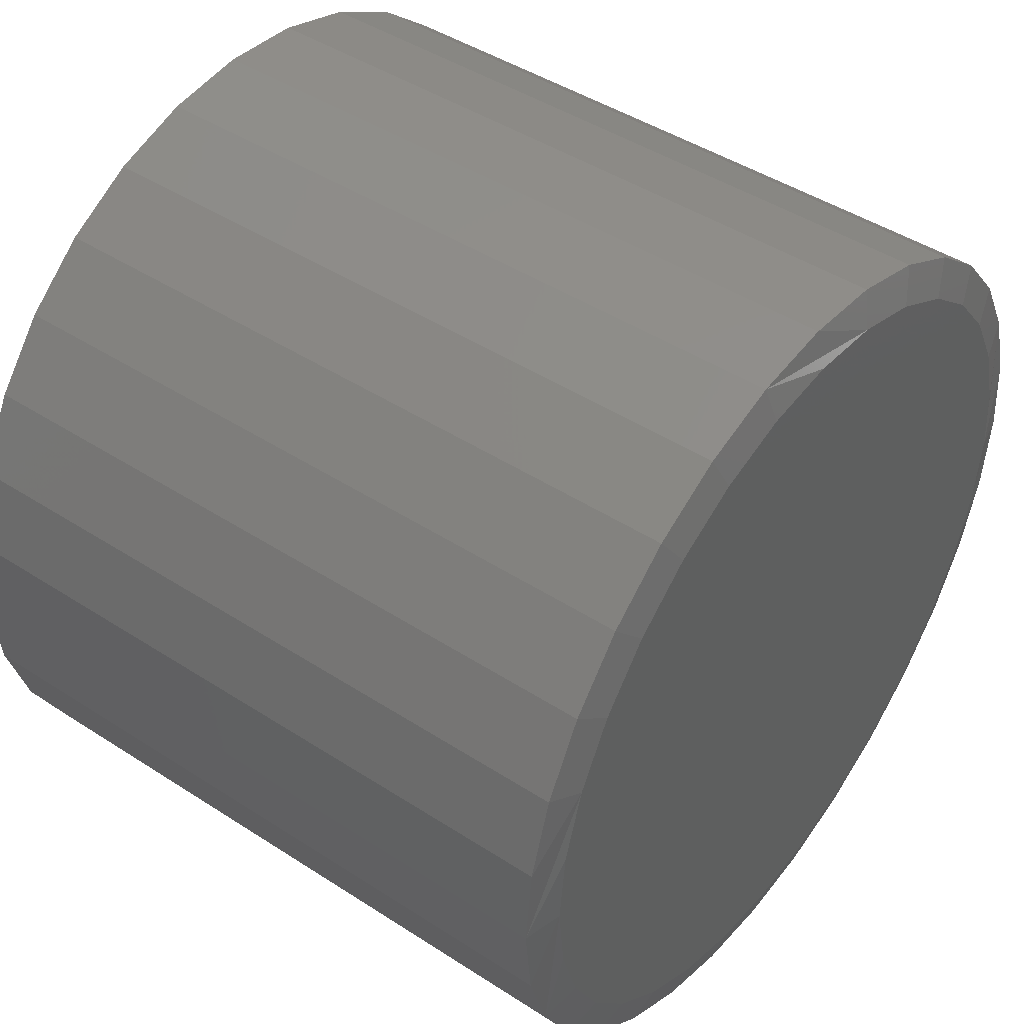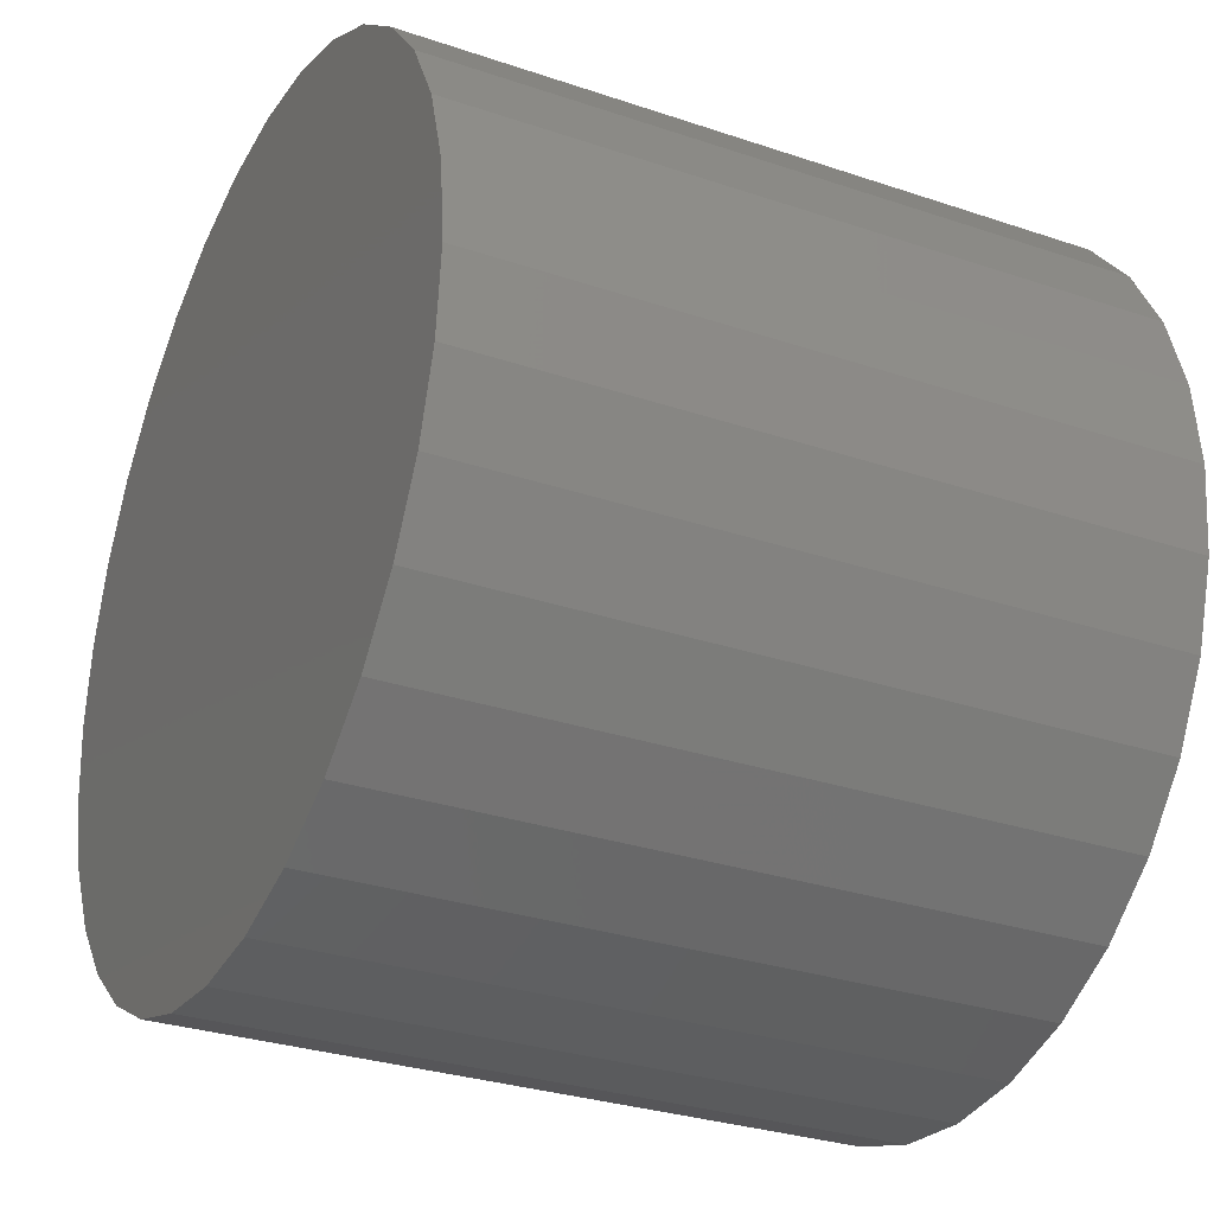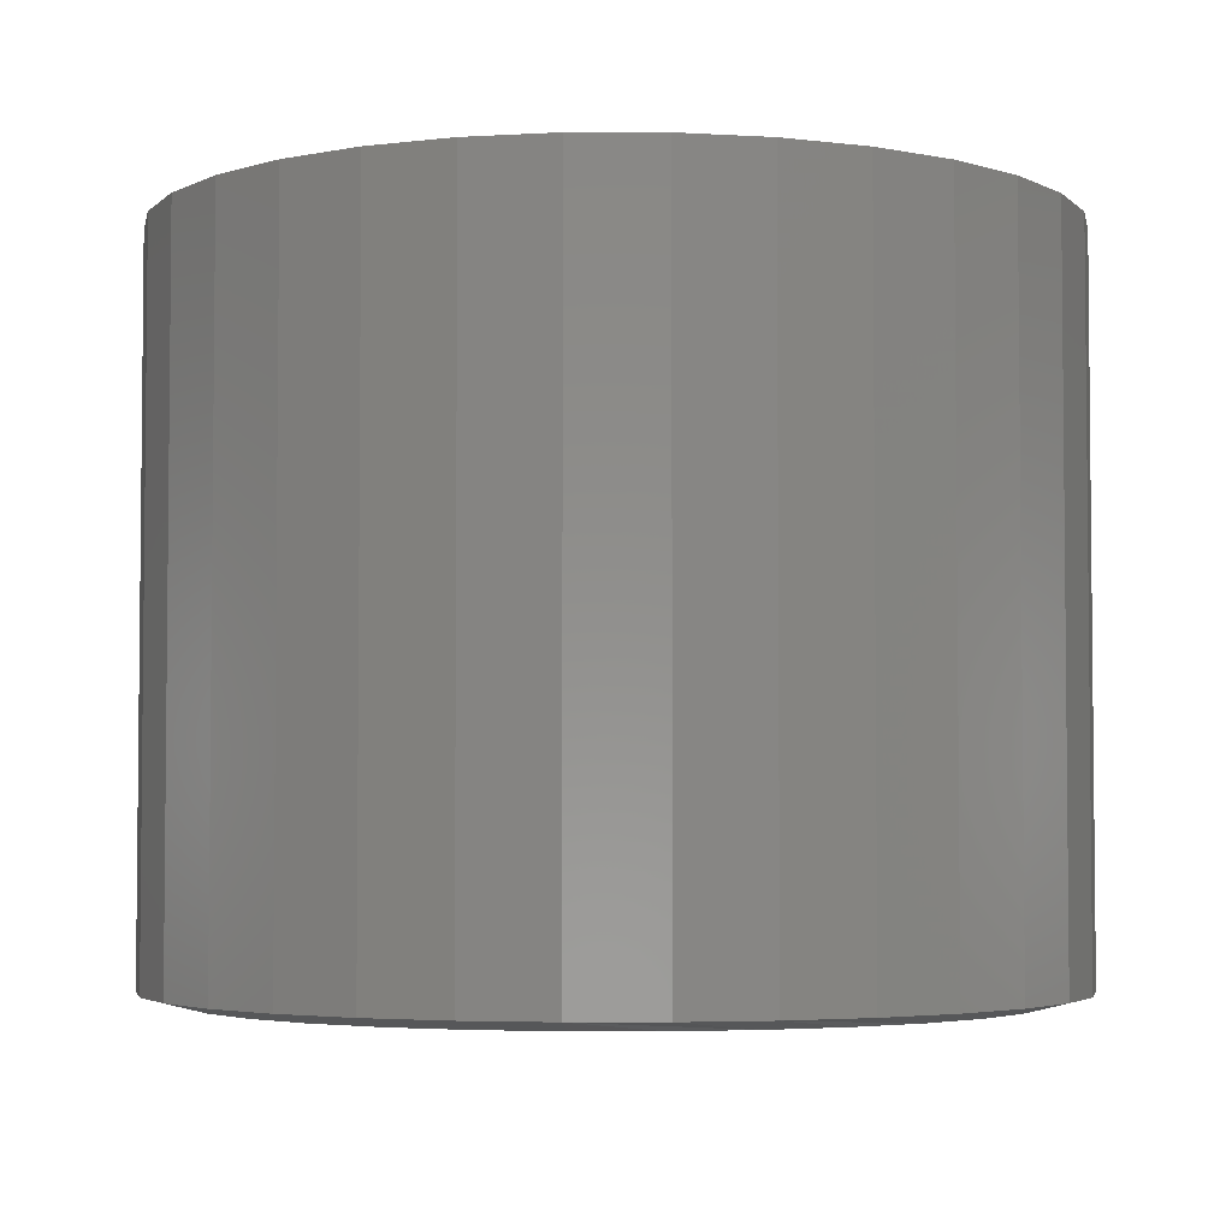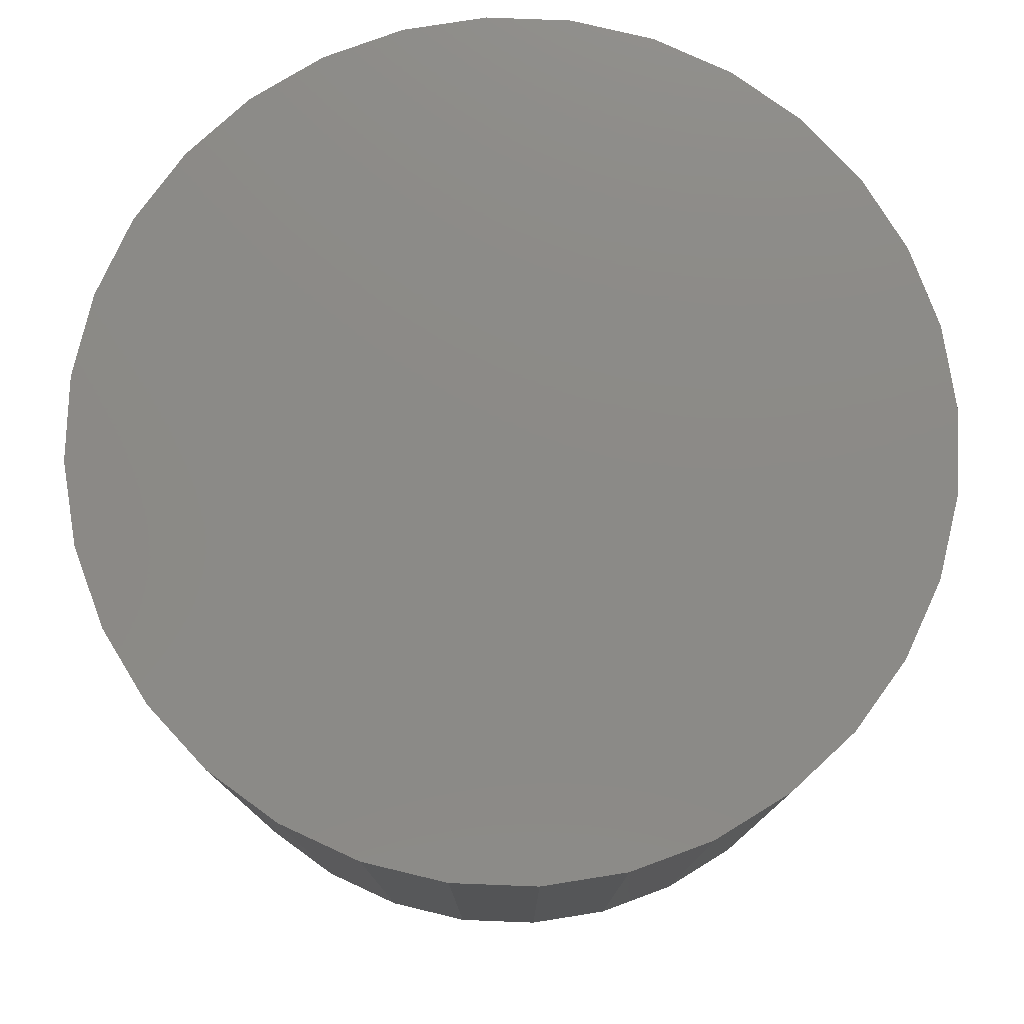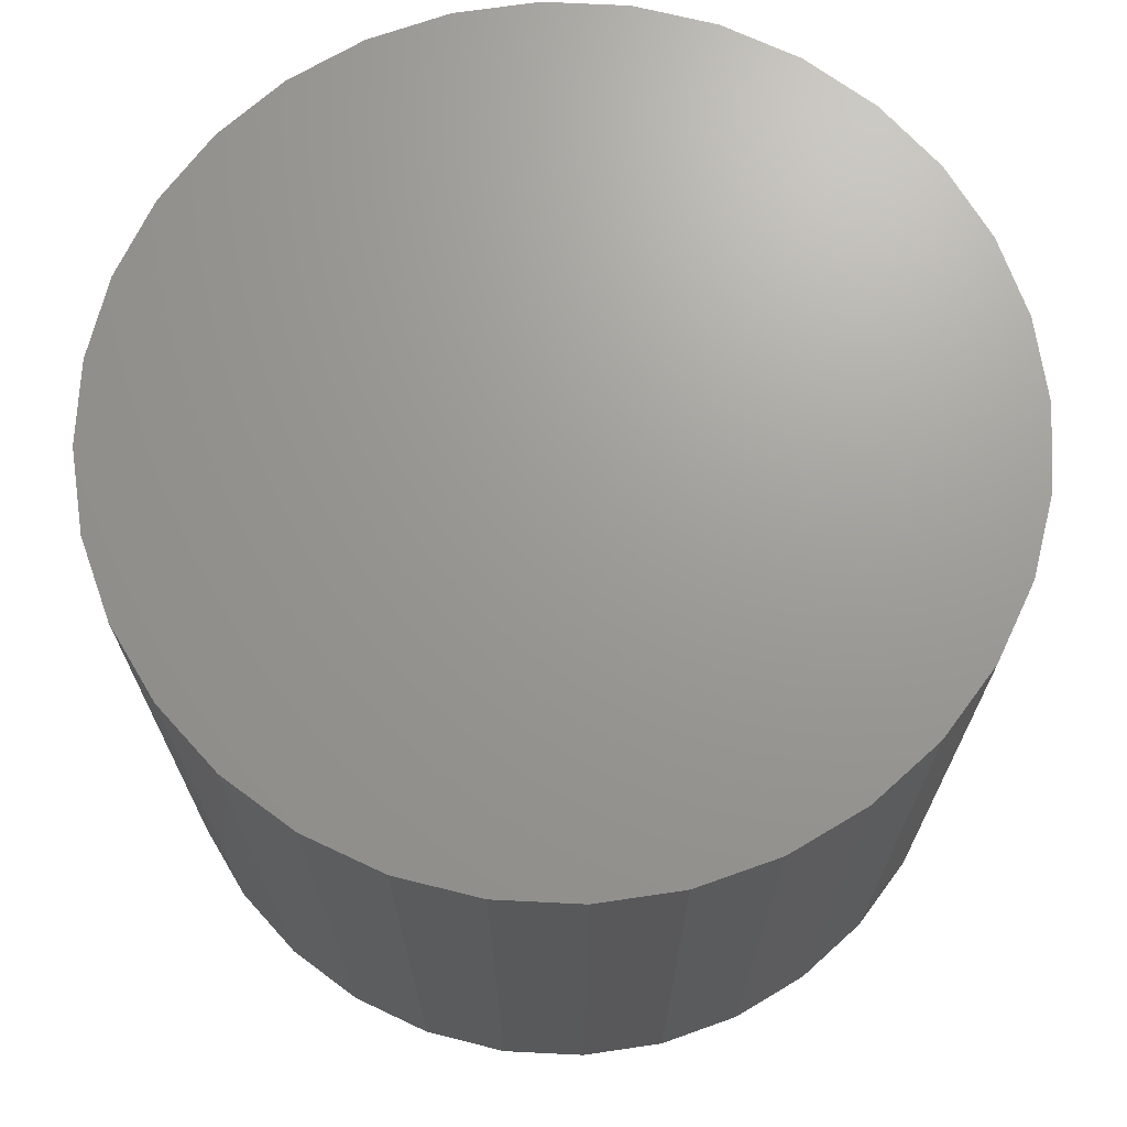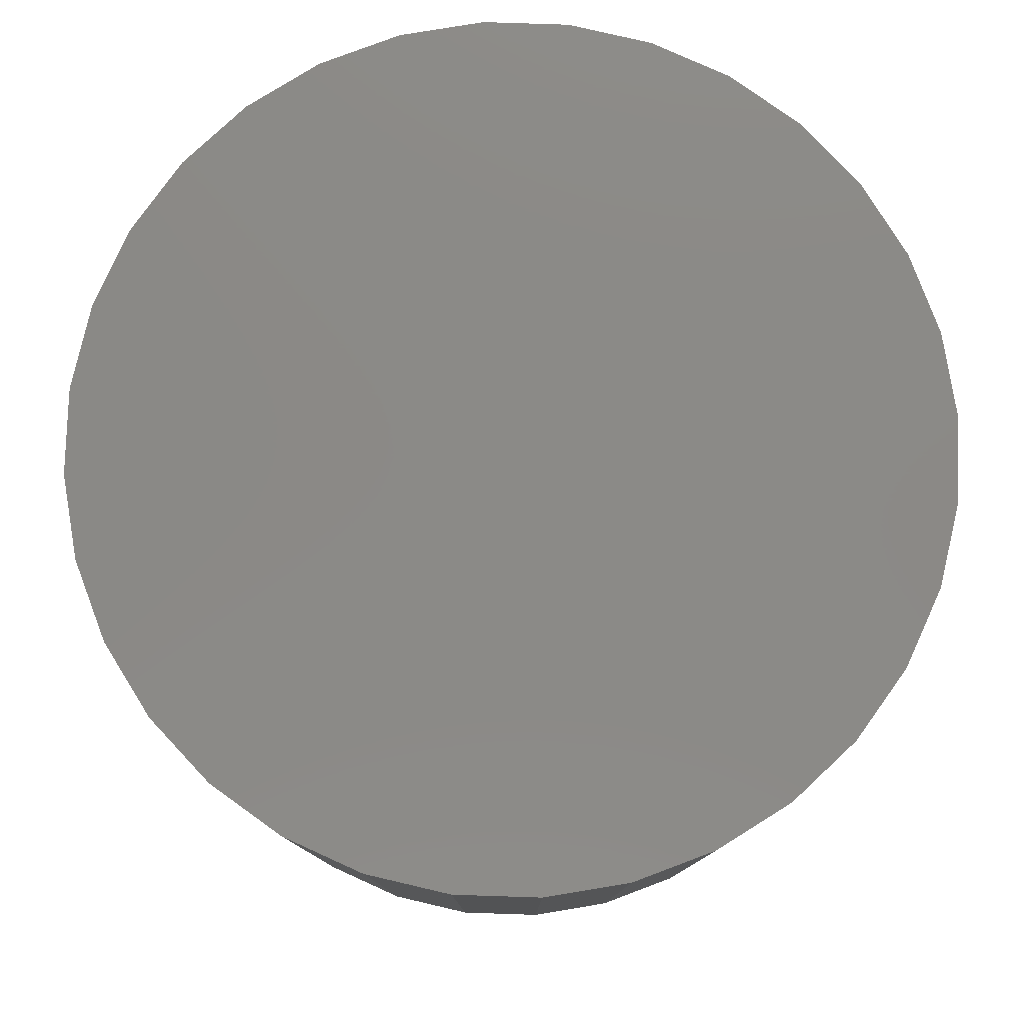
<metadata>
{"format":"stl","ext":"stl","renderer":"f3d","projection":"perspective","resolution":1024,"background":"white","views":[{"elev":45.1,"azim":-53.1,"up":"+Z"},{"elev":-30.0,"azim":-116.3,"up":"+Z"},{"elev":-3.8,"azim":-107.0,"up":"+Y"},{"elev":77.8,"azim":-48.4,"up":"+Y"},{"elev":69.5,"azim":-115.3,"up":"+Y"},{"elev":79.4,"azim":52.5,"up":"+Y"}]}
</metadata>
<code>
# stl→obj: 96 verts, 188 faces
v -0.05377 -0.5625 0.31
v 0.06957 -0.5625 0.31
v 0.007897 -0.5625 0.3161
v 0.1289 -0.5625 0.2921
v -0.1131 -0.5625 0.2921
v 0.1835 -0.5625 0.2628
v -0.1677 -0.5625 0.2628
v 0.2314 -0.5625 0.2235
v -0.2156 -0.5625 0.2235
v 0.2707 -0.5625 0.1756
v -0.2549 -0.5625 0.1756
v 0.3 -0.5625 0.121
v -0.2842 -0.5625 0.121
v 0.3179 -0.5625 0.06167
v -0.3021 -0.5625 0.06168
v 0.324 -0.5625 -4.024e-16
v -0.3082 -0.5625 3.666e-06
v 0.3179 -0.5625 -0.06167
v -0.3021 -0.5625 -0.06167
v 0.3 -0.5625 -0.121
v -0.2842 -0.5625 -0.121
v 0.2707 -0.5625 -0.1756
v -0.2549 -0.5625 -0.1756
v 0.2314 -0.5625 -0.2235
v -0.2156 -0.5625 -0.2235
v 0.1835 -0.5625 -0.2628
v -0.1677 -0.5625 -0.2628
v 0.1289 -0.5625 -0.2921
v -0.1131 -0.5625 -0.2921
v 0.06957 -0.5625 -0.31
v -0.05378 -0.5625 -0.31
v 0.007895 -0.5625 -0.3161
v 0.3553 1.496e-16 -4.613e-16
v 0.3553 -0.5547 -8.549e-16
v 0.3486 1.488e-16 -0.06777
v 0.3486 -0.5547 -0.06777
v 0.3288 1.467e-16 -0.1329
v 0.3288 -0.5547 -0.1329
v 0.2967 1.431e-16 -0.193
v 0.2967 -0.5547 -0.193
v 0.2535 1.383e-16 -0.2456
v 0.2535 -0.5547 -0.2456
v 0.2009 1.324e-16 -0.2888
v 0.2009 -0.5547 -0.2888
v 0.1408 1.258e-16 -0.3209
v 0.1408 -0.5547 -0.3209
v 0.07566 1.185e-16 -0.3407
v 0.07566 -0.5547 -0.3407
v 0.007895 1.11e-16 -0.3474
v 0.007895 -0.5547 -0.3474
v -0.05987 1.035e-16 -0.3407
v -0.05987 -0.5547 -0.3407
v -0.125 9.626e-17 -0.3209
v -0.125 -0.5547 -0.3209
v -0.1851 8.96e-17 -0.2888
v -0.1851 -0.5547 -0.2888
v -0.2377 8.375e-17 -0.2456
v -0.2377 -0.5547 -0.2456
v -0.2809 7.896e-17 -0.193
v -0.2809 -0.5547 -0.193
v -0.313 7.539e-17 -0.1329
v -0.313 -0.5547 -0.1329
v -0.3328 7.32e-17 -0.06777
v -0.3328 -0.5547 -0.06777
v -0.3395 7.246e-17 7.195e-16
v -0.3395 -0.5547 1.025e-16
v -0.3328 7.32e-17 0.06777
v -0.3328 -0.5547 0.06777
v -0.313 7.539e-17 0.1329
v -0.313 -0.5547 0.1329
v -0.2809 7.896e-17 0.193
v -0.2809 -0.5547 0.193
v -0.2377 8.375e-17 0.2456
v -0.2377 -0.5547 0.2456
v -0.1851 8.96e-17 0.2888
v -0.1851 -0.5547 0.2888
v -0.125 9.626e-17 0.3209
v -0.125 -0.5547 0.3209
v -0.05987 1.035e-16 0.3407
v -0.05987 -0.5547 0.3407
v 0.007895 1.11e-16 0.3474
v 0.007895 -0.5547 0.3474
v 0.07566 1.185e-16 0.3407
v 0.07566 -0.5547 0.3407
v 0.1408 1.258e-16 0.3209
v 0.1408 -0.5547 0.3209
v 0.2009 1.324e-16 0.2888
v 0.2009 -0.5547 0.2888
v 0.2535 1.383e-16 0.2456
v 0.2535 -0.5547 0.2456
v 0.2967 1.431e-16 0.193
v 0.2967 -0.5547 0.193
v 0.3288 1.467e-16 0.1329
v 0.3288 -0.5547 0.1329
v 0.3486 1.488e-16 0.06777
v 0.3486 -0.5547 0.06777
f 1 2 3
f 2 1 4
f 4 1 5
f 4 5 6
f 6 5 7
f 6 7 8
f 8 7 9
f 8 9 10
f 10 9 11
f 10 11 12
f 12 11 13
f 12 13 14
f 14 13 15
f 14 15 16
f 16 15 17
f 16 17 18
f 18 17 19
f 18 19 20
f 20 19 21
f 20 21 22
f 22 21 23
f 22 23 24
f 24 23 25
f 24 25 26
f 26 25 27
f 26 27 28
f 28 27 29
f 28 29 30
f 30 29 31
f 30 31 32
f 33 34 35
f 35 34 36
f 35 36 37
f 37 36 38
f 37 38 39
f 39 38 40
f 39 40 41
f 41 40 42
f 41 42 43
f 43 42 44
f 43 44 45
f 45 44 46
f 45 46 47
f 47 46 48
f 47 48 49
f 49 48 50
f 49 50 51
f 51 50 52
f 51 52 53
f 53 52 54
f 53 54 55
f 55 54 56
f 55 56 57
f 57 56 58
f 57 58 59
f 59 58 60
f 59 60 61
f 61 60 62
f 61 62 63
f 63 62 64
f 63 64 65
f 65 64 66
f 65 66 67
f 67 66 68
f 67 68 69
f 69 68 70
f 69 70 71
f 71 70 72
f 71 72 73
f 73 72 74
f 73 74 75
f 75 74 76
f 75 76 77
f 77 76 78
f 77 78 79
f 79 78 80
f 79 80 81
f 81 80 82
f 81 82 83
f 83 82 84
f 83 84 85
f 85 84 86
f 85 86 87
f 87 86 88
f 87 88 89
f 89 88 90
f 89 90 91
f 91 90 92
f 91 92 93
f 93 92 94
f 93 94 95
f 95 94 96
f 95 96 33
f 33 96 34
f 19 62 21
f 23 58 25
f 50 48 31
f 27 54 29
f 32 48 30
f 32 31 48
f 28 44 26
f 24 40 22
f 17 66 64
f 17 64 62
f 17 62 19
f 34 16 18
f 34 18 20
f 34 20 36
f 58 23 60
f 60 23 21
f 60 21 62
f 54 27 56
f 56 27 25
f 56 25 58
f 50 31 52
f 52 31 29
f 52 29 54
f 44 28 46
f 46 28 30
f 46 30 48
f 40 24 42
f 42 24 26
f 42 26 44
f 36 20 38
f 38 20 22
f 38 22 40
f 14 94 12
f 10 90 8
f 82 80 2
f 6 86 4
f 3 80 1
f 3 2 80
f 5 76 7
f 9 72 11
f 16 34 96
f 16 96 94
f 16 94 14
f 66 17 15
f 66 15 13
f 66 13 68
f 90 10 92
f 92 10 12
f 92 12 94
f 86 6 88
f 88 6 8
f 88 8 90
f 82 2 84
f 84 2 4
f 84 4 86
f 76 5 78
f 78 5 1
f 78 1 80
f 72 9 74
f 74 9 7
f 74 7 76
f 68 13 70
f 70 13 11
f 70 11 72
f 81 83 79
f 49 51 47
f 47 51 53
f 47 53 45
f 45 53 55
f 45 55 43
f 43 55 57
f 43 57 41
f 41 57 59
f 41 59 39
f 39 59 61
f 39 61 37
f 37 61 63
f 37 63 35
f 35 63 65
f 35 65 33
f 33 65 67
f 33 67 95
f 95 67 69
f 95 69 93
f 93 69 71
f 93 71 91
f 91 71 73
f 91 73 89
f 89 73 75
f 89 75 87
f 87 75 77
f 87 77 85
f 85 77 79
f 85 79 83

</code>
